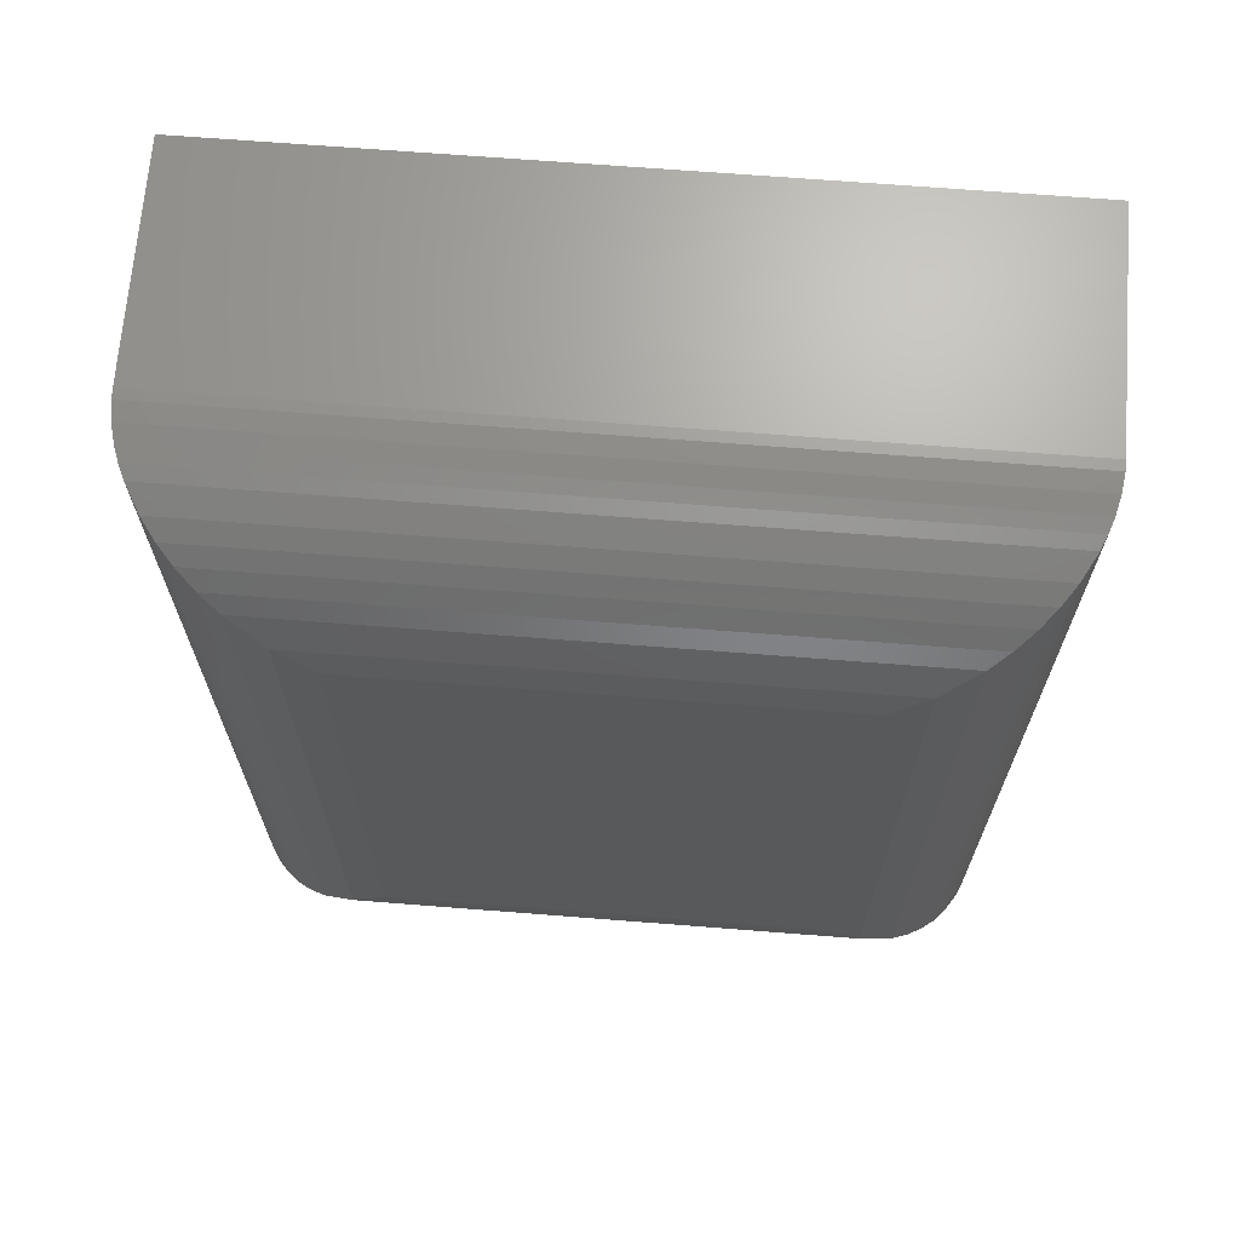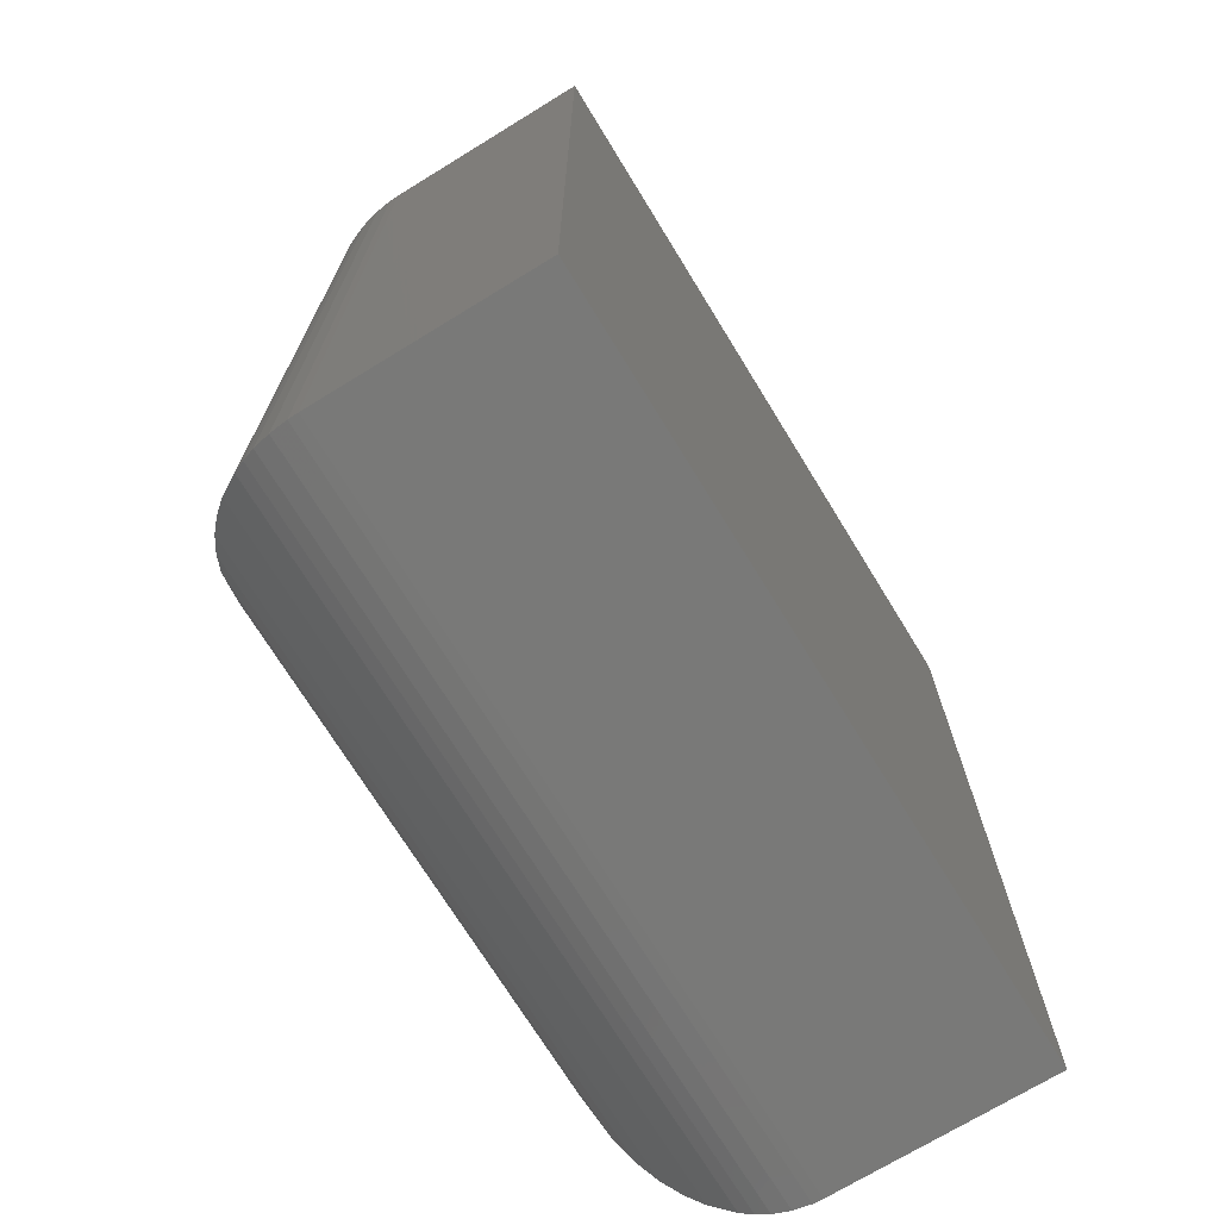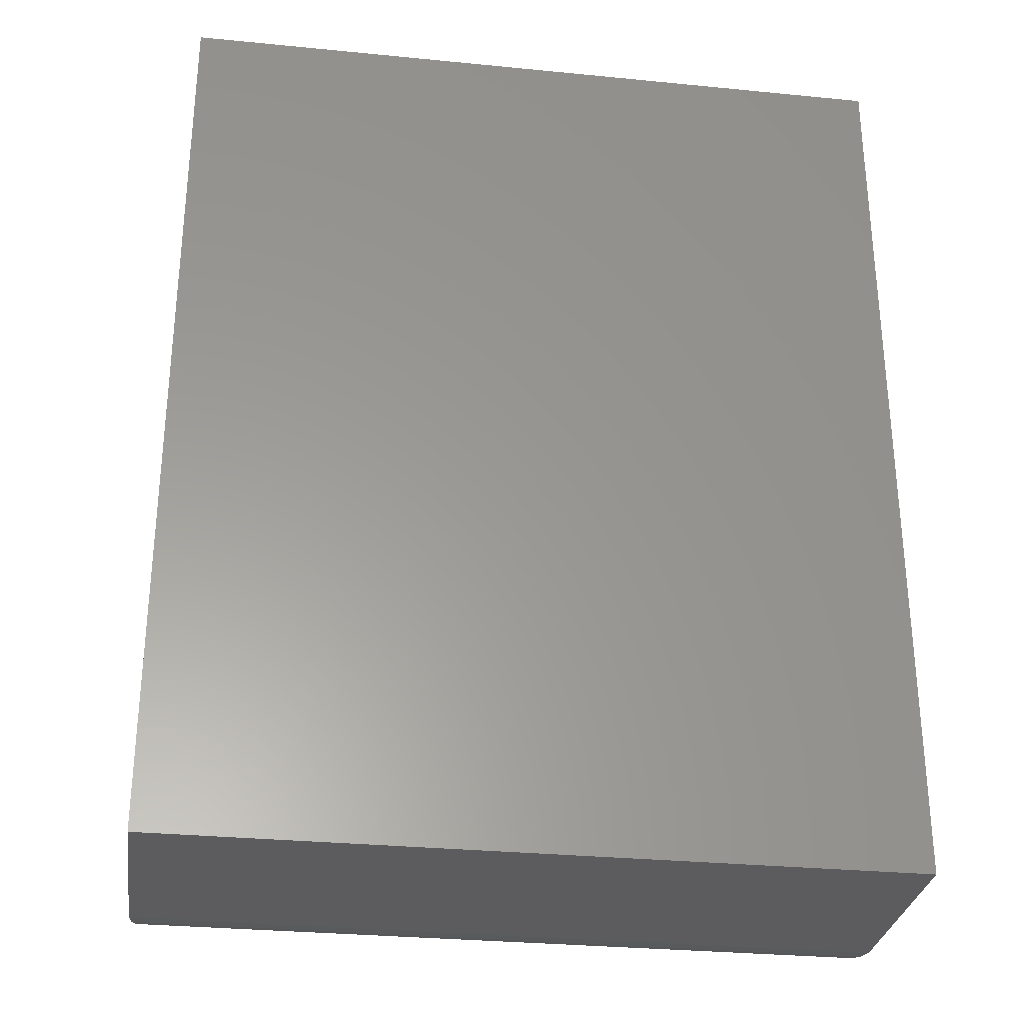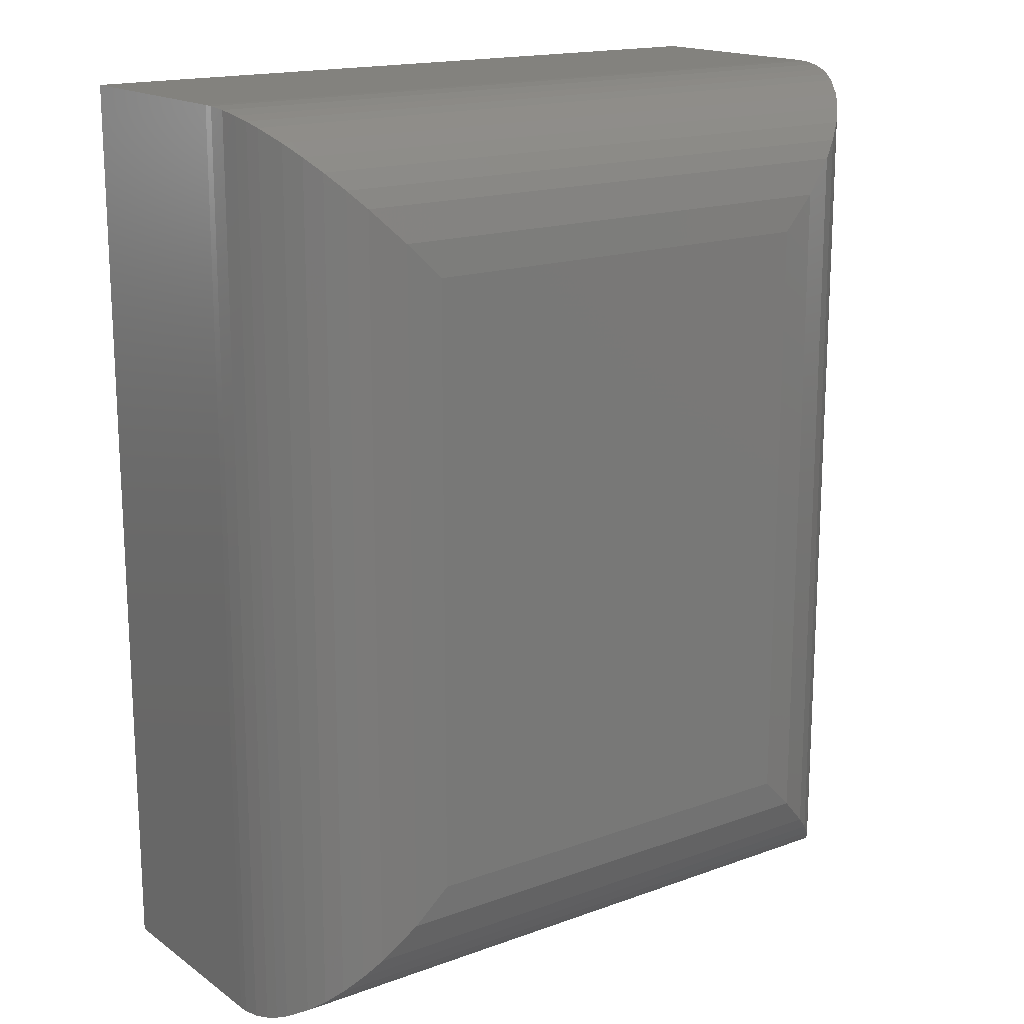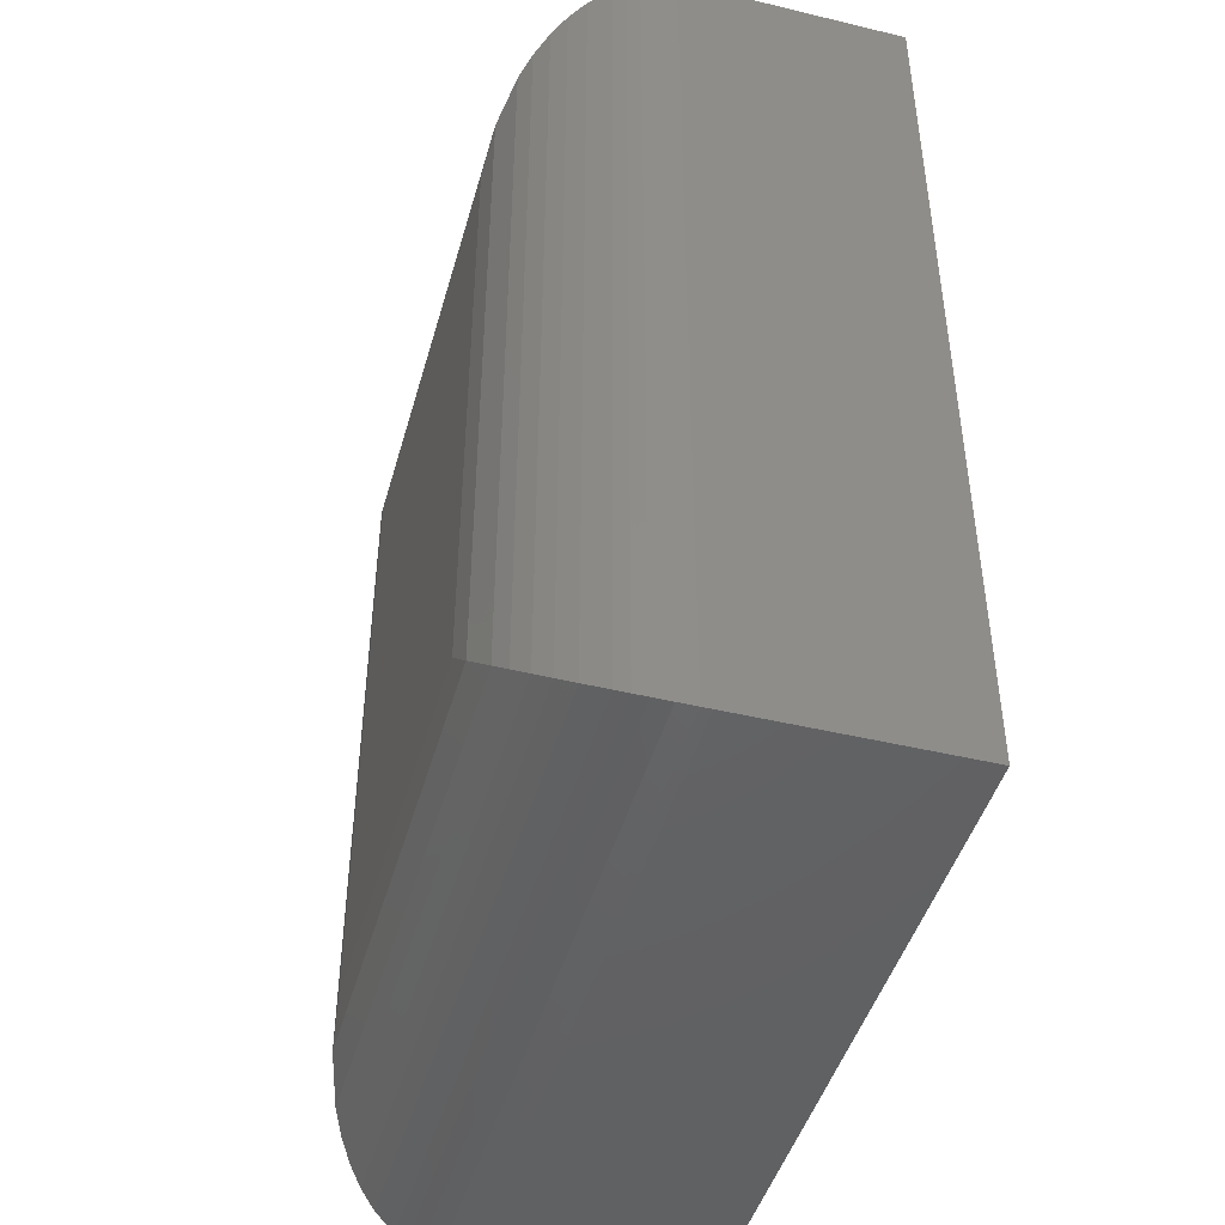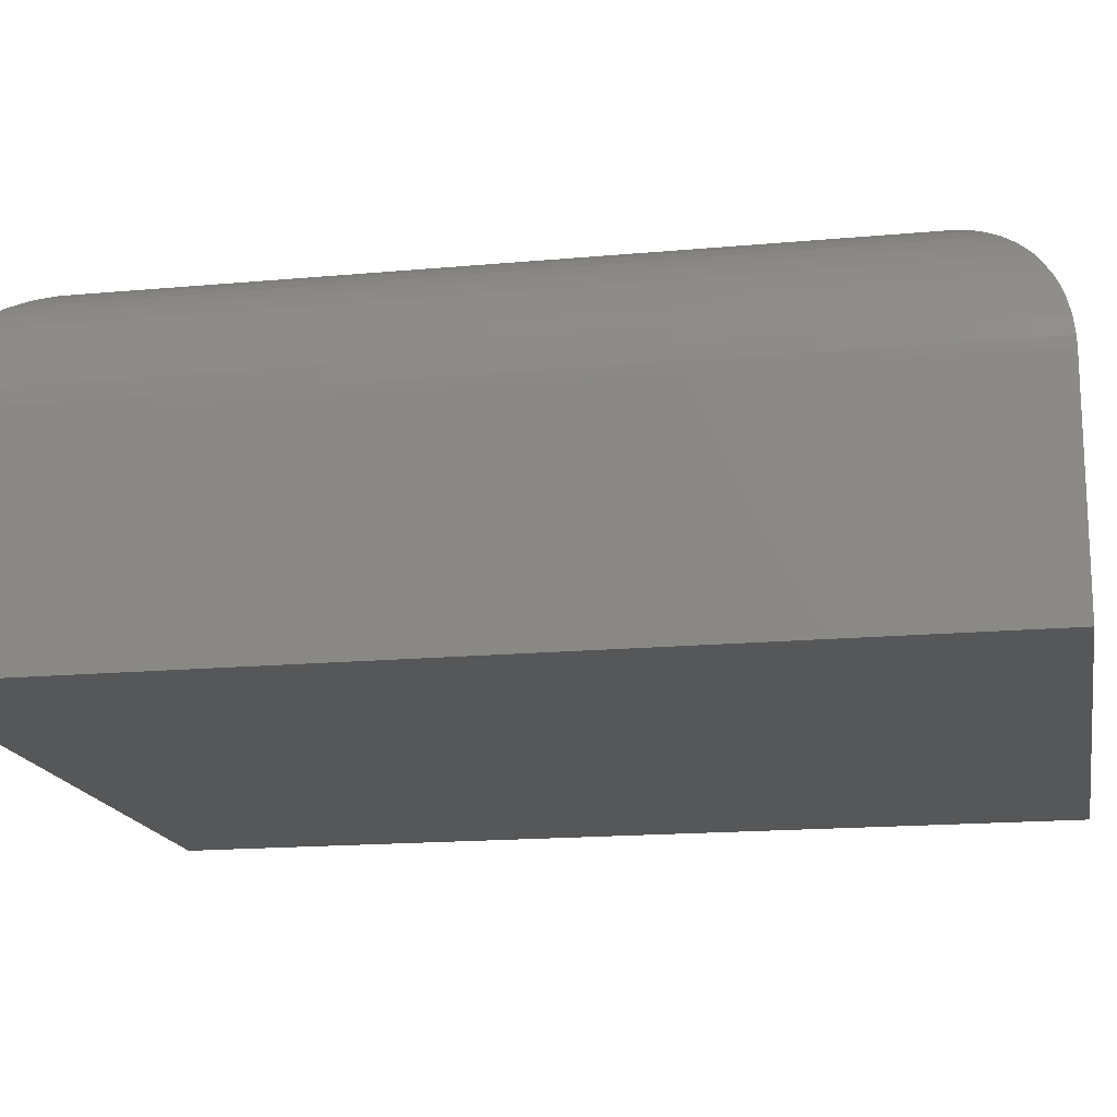
<metadata>
{"format":"stl","ext":"stl","renderer":"f3d","projection":"perspective","resolution":1024,"background":"white","views":[{"elev":68.2,"azim":-175.5,"up":"+Z"},{"elev":-71.7,"azim":-58.5,"up":"+Z"},{"elev":-30.0,"azim":-8.2,"up":"+Z"},{"elev":16.8,"azim":143.8,"up":"+Z"},{"elev":-45.3,"azim":-105.5,"up":"+Z"},{"elev":-16.6,"azim":100.6,"up":"+Y"}]}
</metadata>
<code>
# stl→obj: 56 verts, 108 faces
v -0.1094 0.1875 0.07812
v -0.1094 0.1875 0.3906
v 0.1094 0.1875 0.07812
v 0.1094 0.1875 0.3906
v -0.1875 0.1094 0.4688
v -0.1875 0.1094 0
v -0.1875 1.593e-33 0.4688
v -0.1875 0 0
v 0.1875 0.1094 0.4688
v 0.1875 2.082e-17 0.4688
v 0.1875 0.1094 -2.296e-17
v 0.1875 2.082e-17 -2.296e-17
v -0.1269 0.1855 0.06056
v -0.1269 0.1855 0.4082
v -0.1439 0.1795 0.04364
v -0.1439 0.1795 0.4251
v -0.1525 0.1745 0.03504
v -0.1606 0.1683 0.4419
v -0.1606 0.1683 0.02687
v -0.1674 0.1617 0.02015
v -0.1674 0.1617 0.4486
v -0.1734 0.1541 0.01405
v -0.1797 0.1435 0.4609
v -0.1797 0.1435 0.007825
v -0.1822 0.1376 0.005262
v -0.1822 0.1376 0.4635
v -0.1843 0.1313 0.003152
v -0.1843 0.1313 0.4656
v -0.1863 0.1229 0.001188
v -0.1863 0.1229 0.4676
v -0.1873 0.1142 0.0001505
v -0.1525 0.1745 0.4337
v -0.1734 0.1541 0.4547
v -0.1873 0.1142 0.4686
v 0.1269 0.1855 0.4082
v 0.1439 0.1795 0.4251
v 0.1525 0.1745 0.4337
v 0.1606 0.1683 0.4419
v 0.1674 0.1617 0.4486
v 0.1797 0.1435 0.4609
v 0.1822 0.1376 0.4635
v 0.1843 0.1313 0.4656
v 0.1863 0.1229 0.4676
v 0.1734 0.1541 0.4547
v 0.1873 0.1142 0.4686
v 0.1269 0.1855 0.06056
v 0.1439 0.1795 0.04364
v 0.1606 0.1683 0.02686
v 0.1674 0.1617 0.02015
v 0.1797 0.1435 0.007824
v 0.1822 0.1376 0.005261
v 0.1843 0.1313 0.003152
v 0.1863 0.1229 0.001187
v 0.1525 0.1745 0.03503
v 0.1734 0.1541 0.01405
v 0.1873 0.1142 0.0001505
f 1 2 3
f 3 2 4
f 5 6 7
f 7 6 8
f 9 5 10
f 10 5 7
f 11 9 12
f 12 9 10
f 6 11 8
f 8 11 12
f 2 13 14
f 2 1 13
f 14 13 15
f 14 15 16
f 16 15 17
f 18 19 20
f 18 20 21
f 21 20 22
f 23 24 25
f 23 25 26
f 26 25 27
f 26 27 28
f 28 27 29
f 28 29 30
f 30 29 31
f 19 18 17
f 17 18 32
f 17 32 16
f 24 23 22
f 22 23 33
f 22 33 21
f 6 5 31
f 31 5 34
f 31 34 30
f 4 14 35
f 4 2 14
f 35 14 16
f 35 16 36
f 36 16 32
f 36 32 37
f 37 32 18
f 37 18 38
f 38 18 21
f 38 21 39
f 39 21 33
f 40 23 26
f 40 26 41
f 41 26 28
f 41 28 42
f 42 28 30
f 42 30 43
f 43 30 34
f 23 40 33
f 33 40 44
f 33 44 39
f 5 9 34
f 34 9 45
f 34 45 43
f 3 35 46
f 3 4 35
f 46 35 36
f 46 36 47
f 47 36 37
f 48 38 39
f 48 39 49
f 49 39 44
f 50 40 41
f 50 41 51
f 51 41 42
f 51 42 52
f 52 42 43
f 52 43 53
f 53 43 45
f 38 48 37
f 37 48 54
f 37 54 47
f 40 50 44
f 44 50 55
f 44 55 49
f 9 11 45
f 45 11 56
f 45 56 53
f 1 46 13
f 1 3 46
f 13 46 47
f 13 47 15
f 15 47 54
f 15 54 17
f 17 54 48
f 17 48 19
f 19 48 49
f 19 49 20
f 20 49 55
f 24 50 51
f 24 51 25
f 25 51 52
f 25 52 27
f 27 52 53
f 27 53 29
f 29 53 56
f 50 24 55
f 55 24 22
f 55 22 20
f 11 6 56
f 56 6 31
f 56 31 29
f 8 12 7
f 7 12 10

</code>
